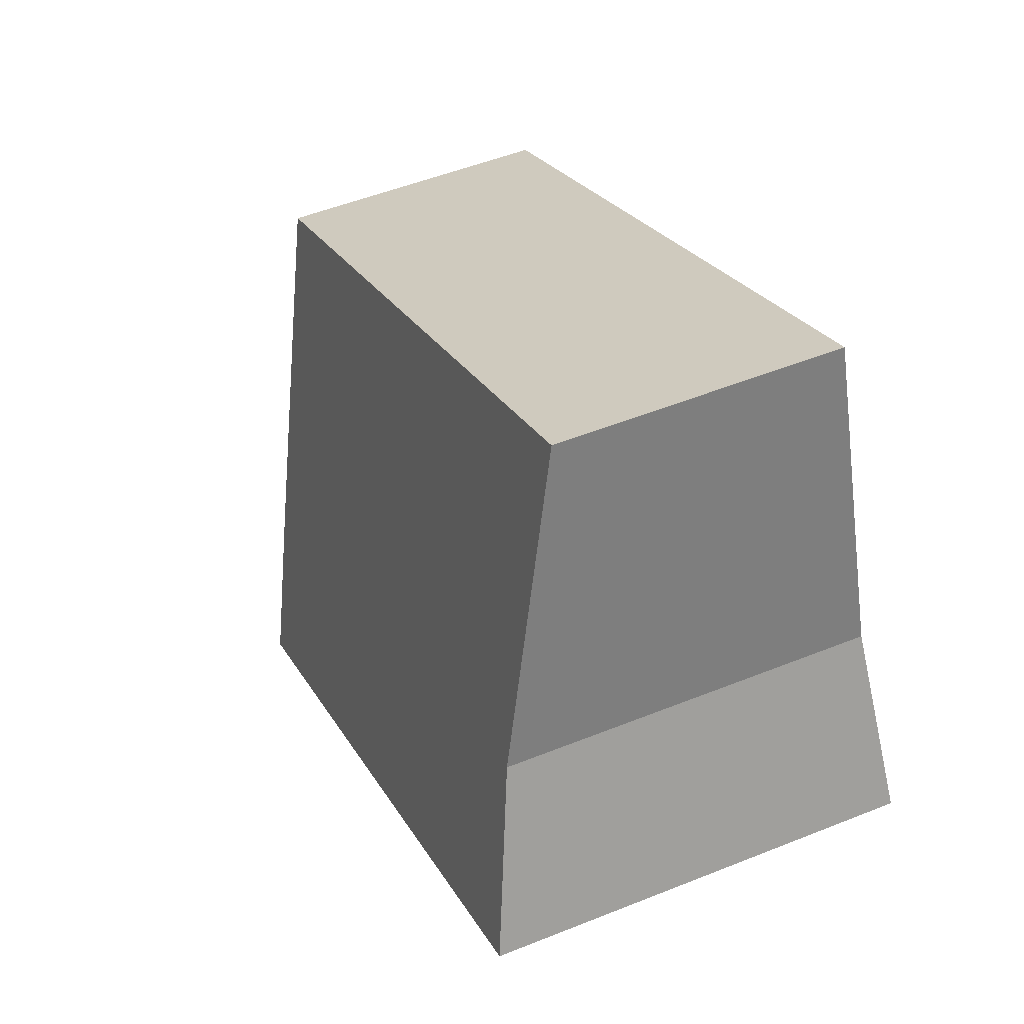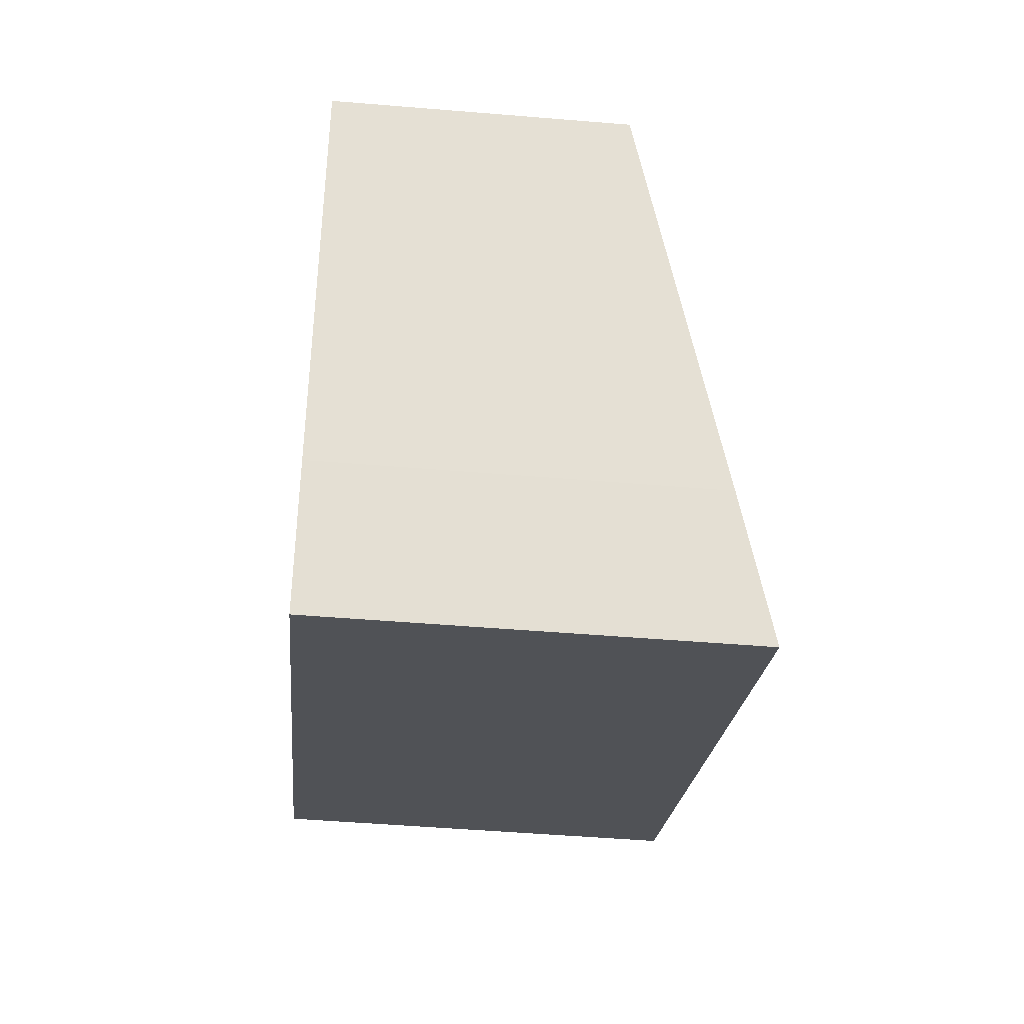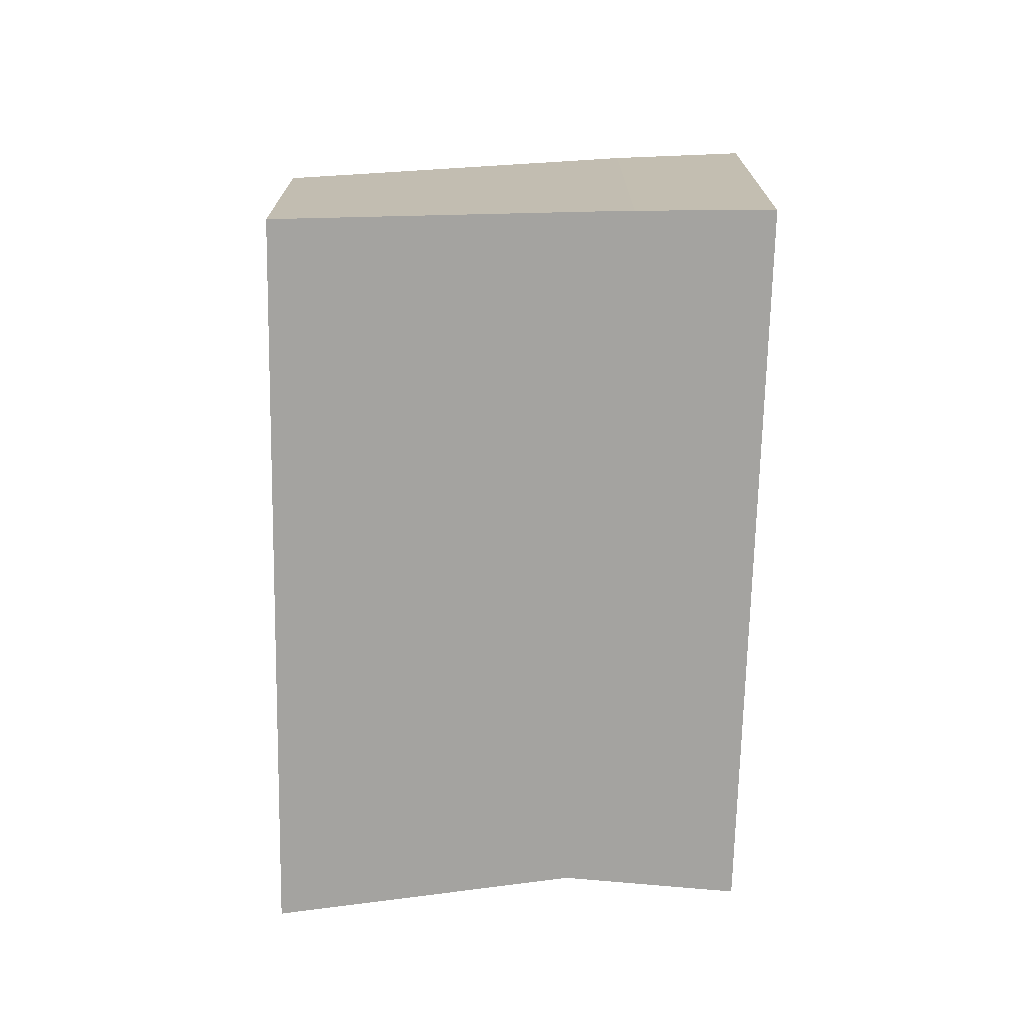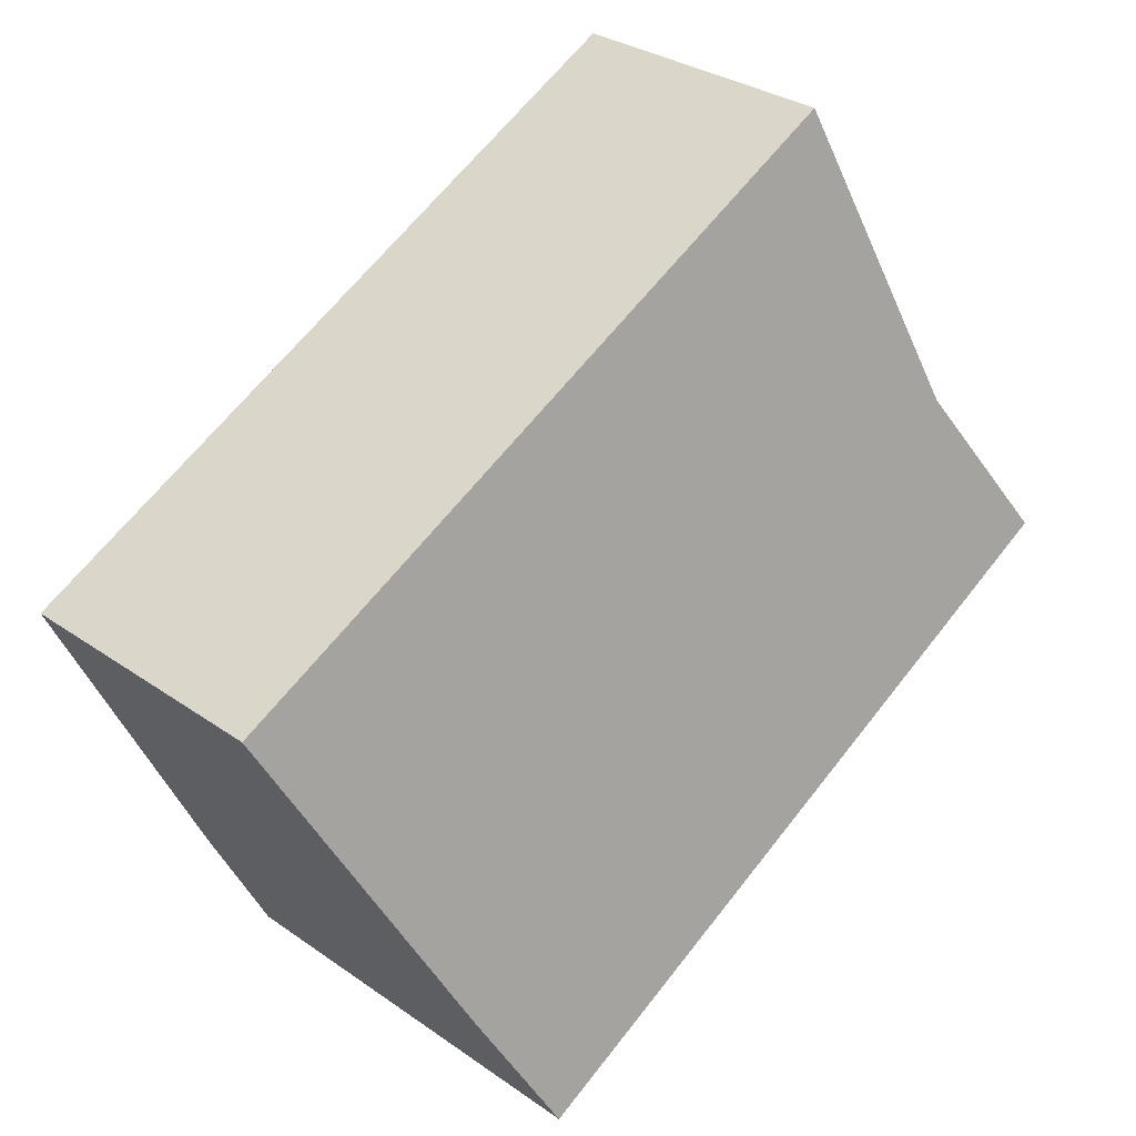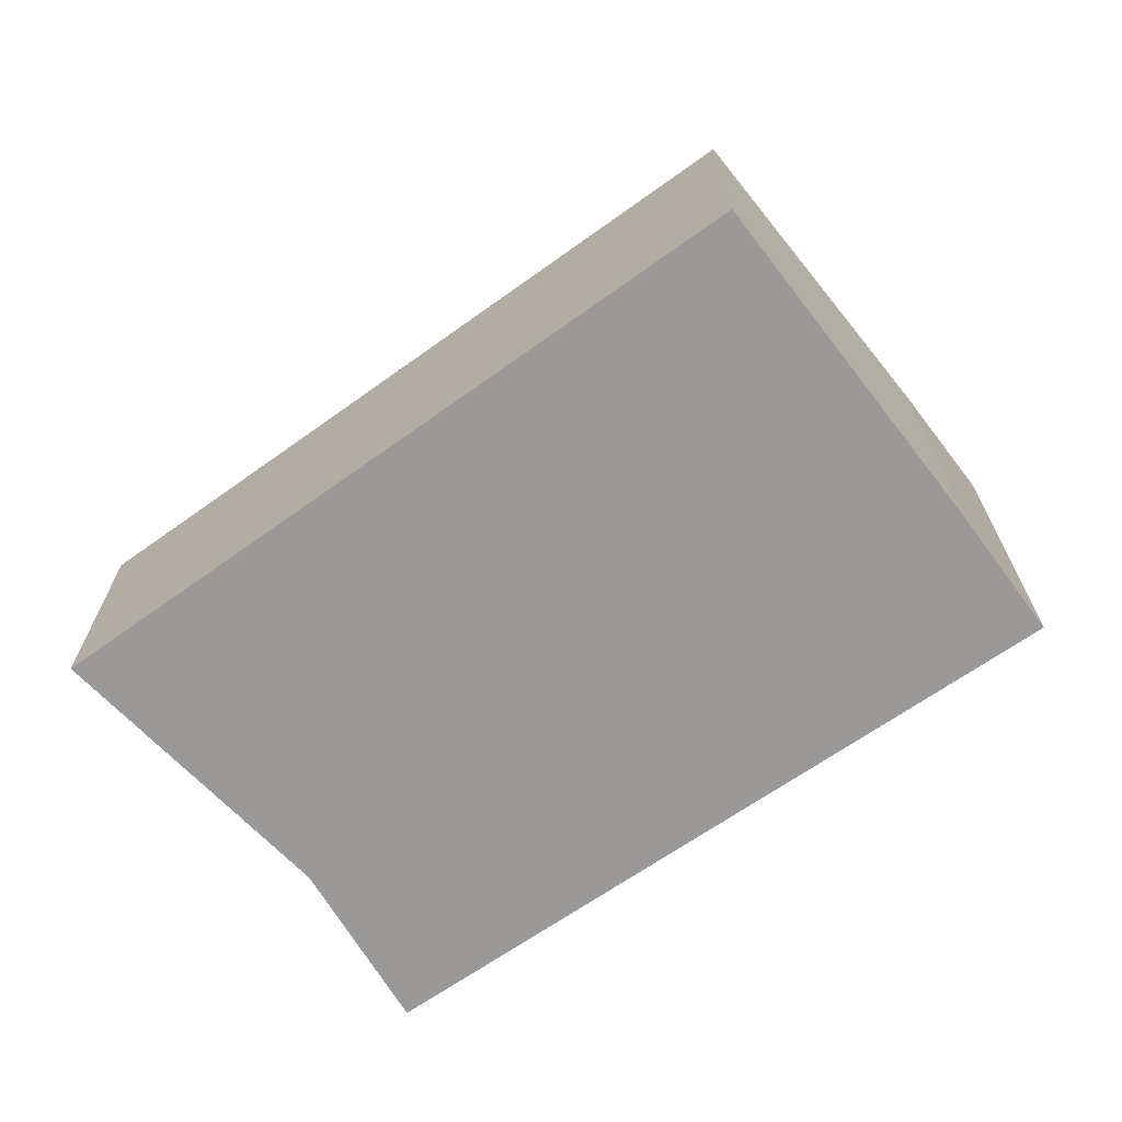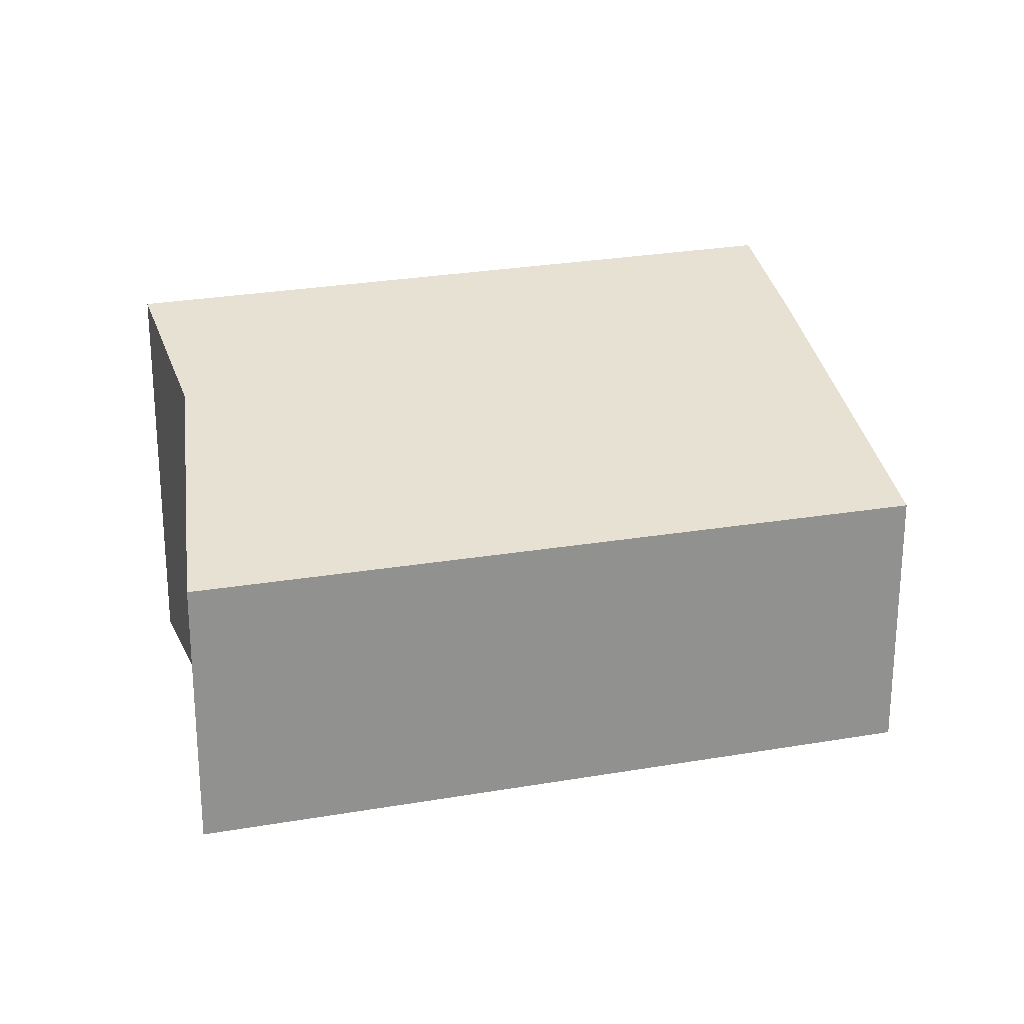
<metadata>
{"format":"obj","ext":"obj","renderer":"f3d","projection":"perspective","resolution":1024,"background":"white","views":[{"elev":51.7,"azim":-113.5,"up":"+Z"},{"elev":-49.1,"azim":84.7,"up":"+Z"},{"elev":-72.8,"azim":116.7,"up":"+Y"},{"elev":31.0,"azim":135.0,"up":"+Z"},{"elev":-69.1,"azim":63.0,"up":"+Y"},{"elev":23.9,"azim":11.4,"up":"+Y"}]}
</metadata>
<code>
v  0 2.459 1.506e-16
v  4.317 2.252 -1.379
v  3.938 2.483 -2.136
v  5.255 1.655 0.601
v  0.574 2.164 0.921
v  1.182 1.655 2.709
v  1.182 -1.659e-16 2.709
v  5.255 -3.68e-17 0.601
v  4.317 8.444e-17 -1.379
v  3.938 1.308e-16 -2.136
v  0 0 0
v  0.574 -5.64e-17 0.921
g defaultobject
f 1 2 3
f 2 1 4
f 4 1 5
f 4 5 6
f 7 4 6
f 4 7 8
f 4 9 2
f 9 4 8
f 2 10 3
f 10 2 9
f 10 1 3
f 1 10 11
f 12 6 5
f 6 12 7
f 11 5 1
f 5 11 12
f 9 11 10
f 11 9 8
f 11 8 12
f 12 8 7

</code>
